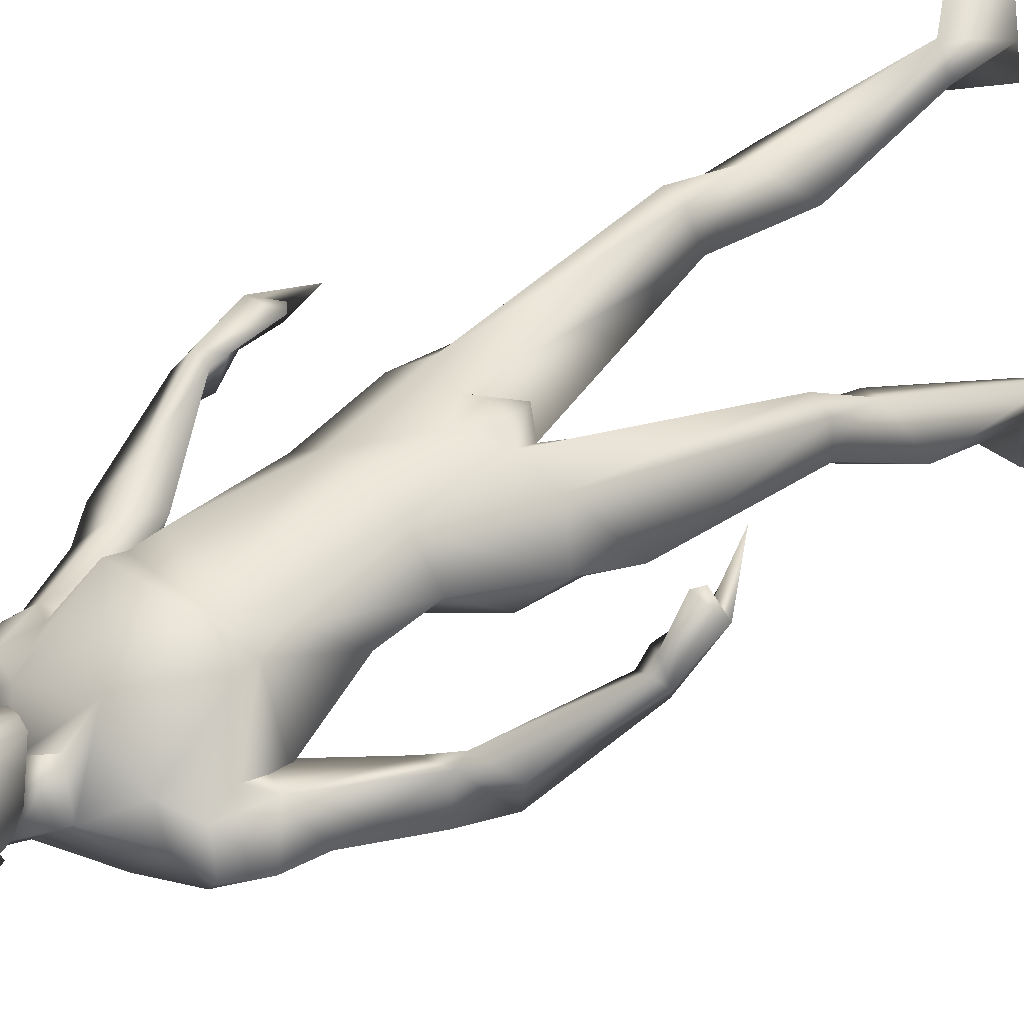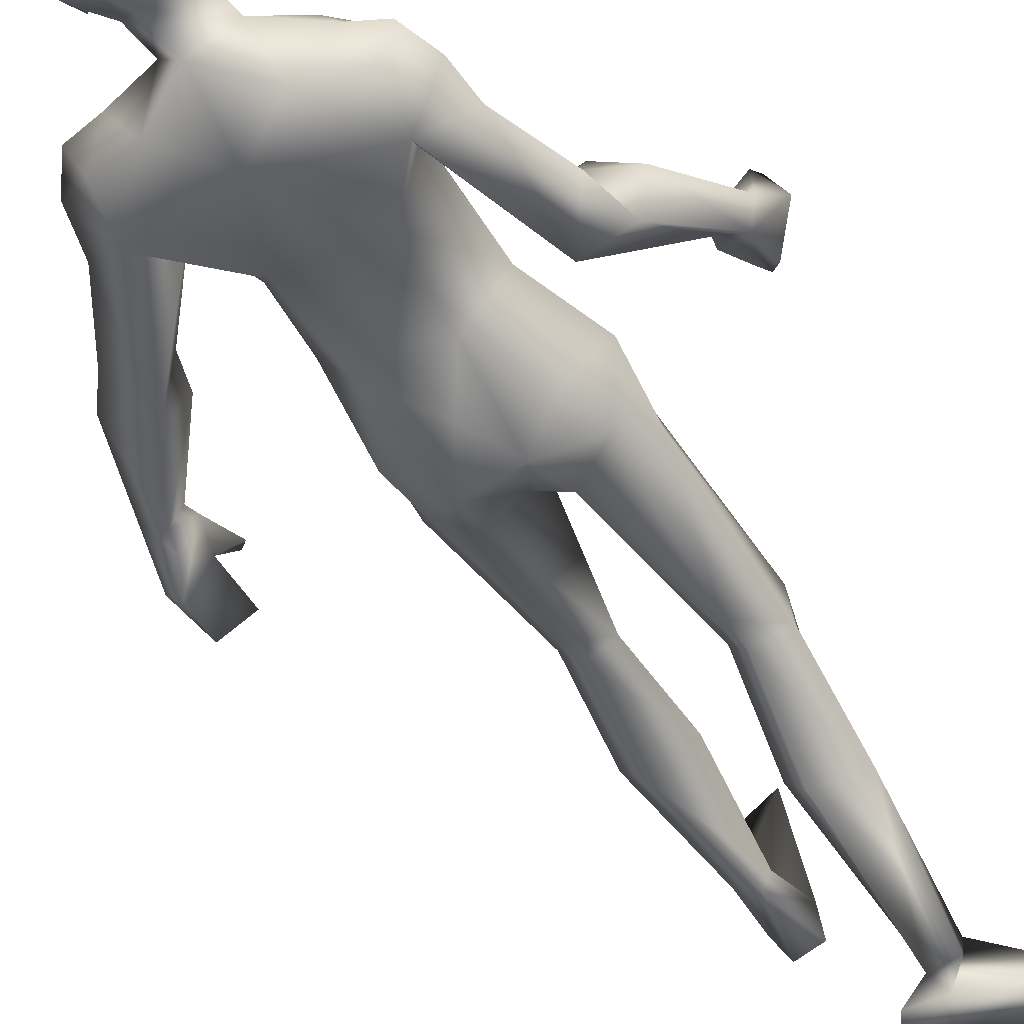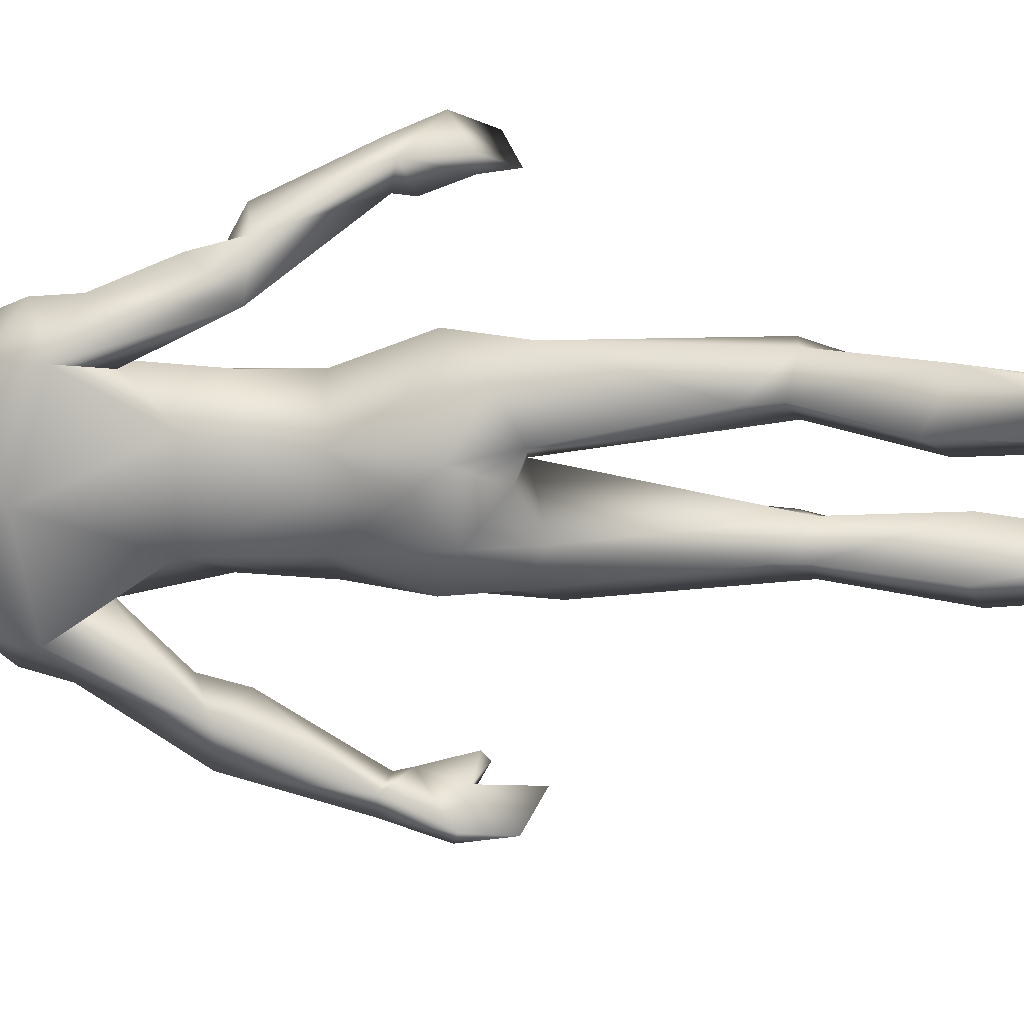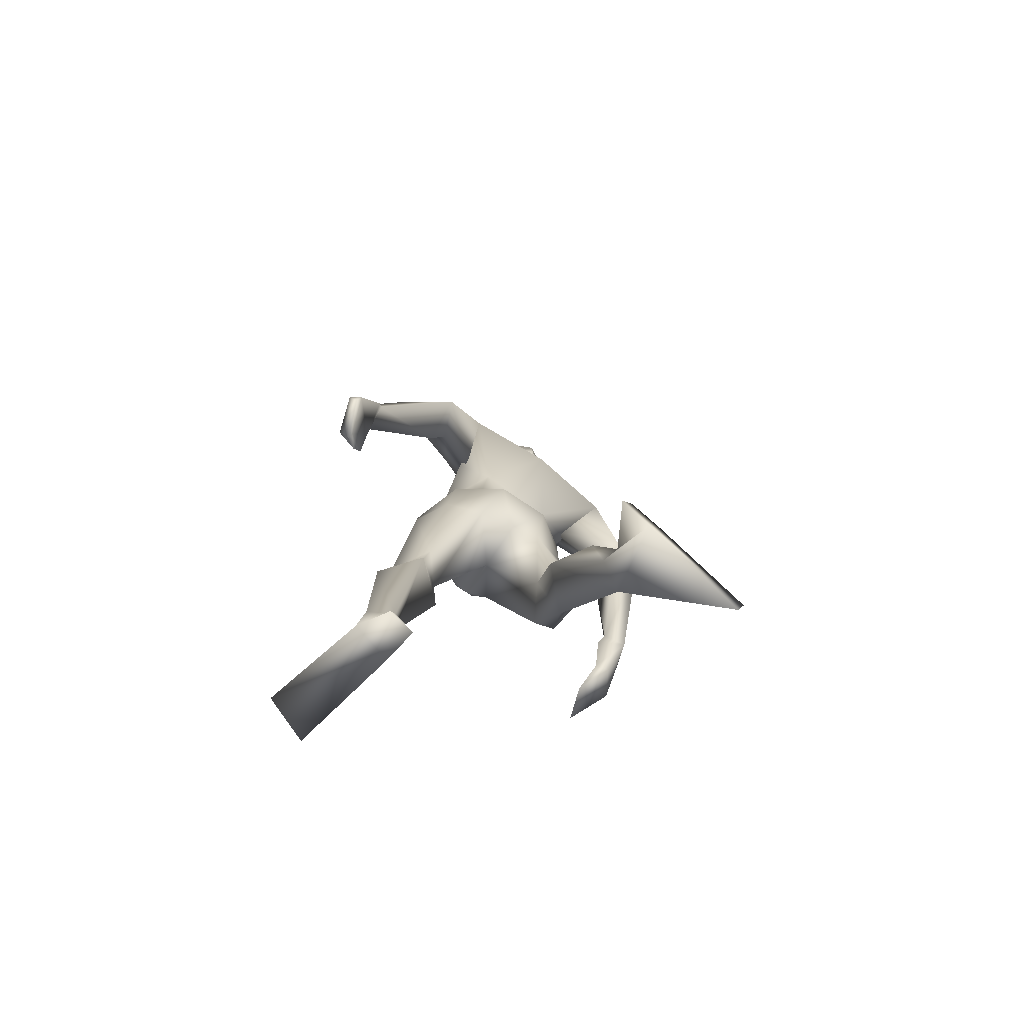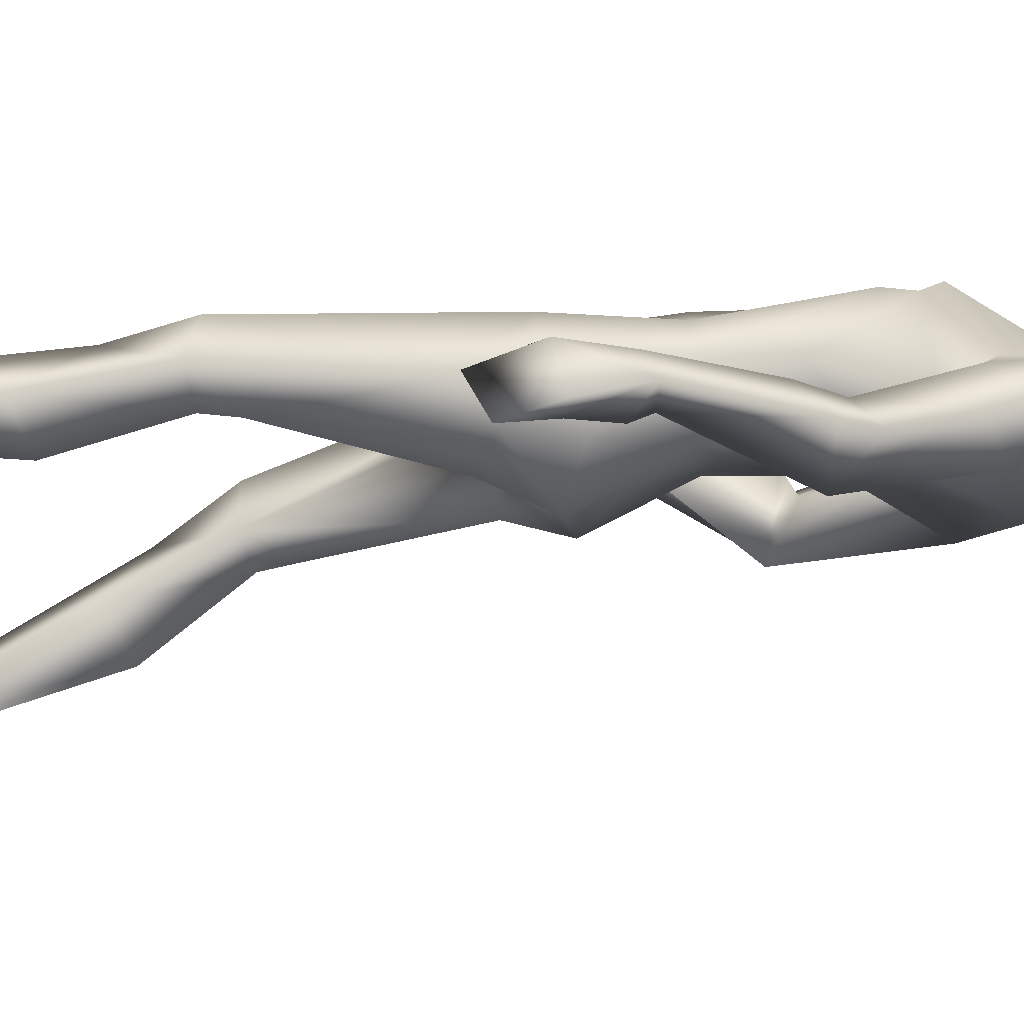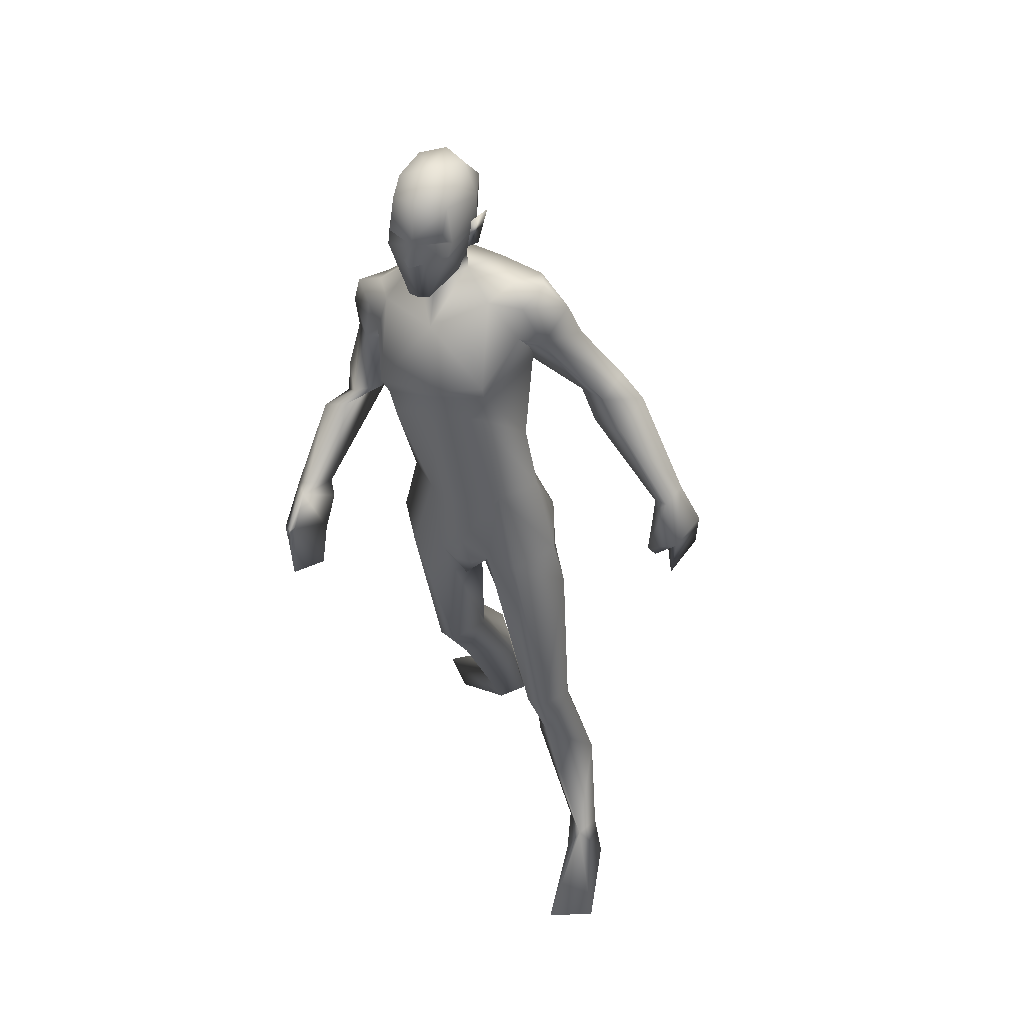
<metadata>
{"format":"obj","ext":"obj","renderer":"f3d","projection":"perspective","resolution":1024,"background":"white","views":[{"elev":50.2,"azim":-125.6,"up":"+Z"},{"elev":-45.2,"azim":-142.6,"up":"+Z"},{"elev":-68.8,"azim":-82.3,"up":"+Z"},{"elev":-72.9,"azim":145.9,"up":"+Y"},{"elev":-14.0,"azim":99.2,"up":"+Z"},{"elev":40.2,"azim":22.1,"up":"+Y"}]}
</metadata>
<code>
o Man_Body
v -0.0066 4.297 -0.2018
v 0.2488 4.232 -0.2188
v -0.246 4.187 -0.221
v 0.5082 4.233 0.1162
v -0.5016 4.141 0.1118
v 0.282 4.201 0.3337
v -0.2736 4.15 0.3312
v 0.004373 4.173 0.4567
v -0.2391 5.548 -0.4577
v 0.03206 5.874 -0.3596
v -0.6086 5.741 -0.3645
v 0.1274 5.795 0.1423
v -0.6746 5.637 0.1376
v -0.2549 5.597 0.3041
v 0.2117 5.179 0.4382
v -0.5444 5.04 0.4315
v -0.1686 5.12 0.4814
v -0.1119 4.845 -0.2096
v 0.1757 4.899 -0.2044
v -0.4001 4.793 -0.2095
v 0.407 4.707 0.1138
v -0.5531 4.53 0.1053
v 0.2102 5.008 0.4642
v -0.4824 4.88 0.4581
v -0.1414 4.972 0.4865
v 0.2161 5.289 0.4742
v -0.5883 5.141 0.467
v -0.1792 5.176 0.5067
v -0.3106 6.012 -0.2535
v -0.09567 5.949 -0.01583
v -0.508 5.905 -0.01636
v -0.2903 5.816 0.1469
v 0.5308 2.141 0.3392
v -0.3273 2.091 -0.1355
v 0.7905 2.099 0.1076
v -0.5079 2.08 -0.4358
v 0.1906 3.572 0.3506
v -0.1906 3.572 0.3506
v 0.00677 3.314 0.03475
v 0.2937 3.261 -0.3249
v -0.1956 3.295 -0.3985
v 1.004 0.3653 -0.1054
v -0.3443 0.5546 -1.283
v 0.8408 0.3537 -0.2028
v -0.1622 0.5931 -1.324
v 0.7735 0.3628 -0.104
v -0.1249 0.5684 -1.213
v 0.9231 0.3476 0.0668
v -0.3076 0.4782 -1.111
v 0.342 5.518 0.09991
v -0.7808 5.311 0.08994
v -0.06819 6.143 0.04807
v -0.4707 6.156 0.05531
v -0.2698 5.991 0.2434
v -0.2696 6.272 -0.1855
v 0.5001 5.461 0.02307
v -0.9005 5.197 0.05806
v 0.3577 5.834 -0.3066
v -0.8804 5.551 -0.3164
v 0.3598 5.754 0.06861
v -0.8599 5.502 0.06361
v 0.4335 5.529 -0.4251
v -0.8567 5.265 -0.424
v 0.6979 5.454 -0.2411
v -1.082 5.093 -0.1974
v 0.468 5.888 -0.07598
v -1.008 5.575 -0.08962
v 0.2456 5.891 -0.02726
v -0.8043 5.665 -0.04229
v 0.3904 5.26 -0.05851
v -0.6413 5.133 -0.04868
v 0.8951 4.914 -0.2152
v -1.109 4.528 -0.08747
v 0.9746 5.07 -0.3789
v -1.228 4.628 -0.2704
v 0.8343 4.814 -0.6101
v 0.6963 4.905 -0.2941
v -0.9154 4.567 -0.1689
v 1.452 4.135 -0.1395
v -1.482 3.742 0.2438
v 1.516 4.219 -0.2847
v -1.422 3.694 0.08262
v 1.366 4.179 -0.3776
v -1.254 3.745 0.1268
v 1.349 4.114 -0.1803
v -1.387 3.789 0.2811
v 1.053 4.693 -0.1719
v -1.349 4.35 -0.04743
v 1.151 4.887 -0.3739
v -1.286 4.322 -0.3357
v -1.013 4.393 -0.4647
v 0.8145 4.663 -0.2723
v -1.127 4.468 0.02019
v 0 3.378 -0.3308
v 0.6493 3.649 0.1155
v -0.6524 3.616 0.0203
v -0 3.748 0.418
v 0.5064 3.786 -0.2319
v -0.4713 3.773 -0.2949
v 0.1979 3.639 -0.4958
v -0.1979 3.639 -0.4958
v 0.4199 3.543 0.3615
v -0.4574 3.51 0.291
v 0 3.893 -0.3341
v 0.544 3.415 -0.1884
v -0.4775 3.415 -0.2994
v 0.6712 1.692 0.2272
v -0.351 1.673 -0.4277
v 0.9643 1.373 -0.05215
v -0.5014 1.465 -0.8747
v 0.7419 1.457 -0.2945
v -0.2436 1.651 -0.994
v 0.4856 1.377 -0.07154
v -0.04218 1.511 -0.7461
v 0.6347 2.124 -0.08599
v -0.316 2.173 -0.5657
v -0.2614 6.844 0.234
v -0.2554 6.71 0.4813
v -0.2547 6.466 0.5539
v -0.2554 6.409 0.5402
v -0.1755 6.276 0.5226
v -0.3374 6.277 0.527
v -0.2595 5.952 0.4727
v -0.1845 5.957 0.4529
v -0.3353 5.958 0.4569
v -0.03435 6.325 0.4398
v -0.4823 6.327 0.4518
v -0.02674 6.406 0.3951
v -0.4914 6.409 0.4075
v -0.06139 6.662 0.3891
v -0.4546 6.664 0.3996
v -0.05344 6.757 0.2473
v -0.4691 6.76 0.2584
v -0.1036 6.808 0.003699
v -0.4315 6.81 0.01244
v 0.01887 6.608 0.06965
v -0.5523 6.611 0.08487
v 0.02554 6.4 0.09264
v -0.5598 6.403 0.1082
v -0.2768 6.459 -0.272
v -0.2754 6.652 -0.2561
v -0.2701 6.833 -0.09115
v 1.064 -0.04024 -0.1291
v -0.3353 0.691 -1.58
v 0.9397 -0.05381 -0.3382
v -0.09837 0.7435 -1.601
v 0.7744 -0.03868 -0.04438
v -0.2015 0.4223 -1.611
v 0.9207 0.009531 0.7575
v -0.8871 -0.0193 -1.569
v 1.243 0.004837 0.6123
v -0.9988 0.3145 -1.536
v 0.741 -0.05384 -0.2991
v 0.007399 0.5721 -1.623
v -0.2569 6.232 0.5172
v -0.2539 6.277 0.6206
v -0.06797 6.458 0.4807
v -0.4452 6.46 0.4908
v 0.07354 6.48 0.01556
v -0.611 6.483 0.03381
v 0.02077 6.463 0.169
v -0.5503 6.466 0.1842
v -0.001821 6.258 0.1763
v -0.5294 6.261 0.1903
v 0.02873 6.236 0.07795
v -0.5654 6.239 0.09379
v -0.04625 6.373 0.1128
v -0.4873 6.375 0.1245
v -0.05627 6.403 -0.116
v -0.4892 6.405 -0.1045
v -0.06003 6.629 -0.1663
v -0.4859 6.631 -0.155
v 0.5991 2.317 -0.1044
v -0.3141 2.367 -0.5304
v 0.6825 2.146 0.338
v -0.472 2.078 -0.1795
v 0.4587 2.073 0.04199
v -0.1714 2.112 -0.4066
v 1.65 3.875 -0.3803
v -1.349 3.359 0.249
v 1.563 3.791 -0.1035
v -1.5 3.471 0.4854
v 1.613 3.567 -0.4611
v -1.197 3.174 0.4627
v 1.506 3.42 -0.2056
v -1.307 3.255 0.7452
v 1.404 3.669 -0.08439
v -1.398 3.52 0.652
v 1.571 3.84 -0.4418
v -1.247 3.373 0.2769
v 1.473 3.771 -0.1575
v -1.402 3.505 0.5097
v 1.402 4.07 -0.4275
v -1.211 3.637 0.1724
v 1.349 4.015 -0.161
v -1.381 3.738 0.3672
v 1.342 3.709 -0.08714
v -1.37 3.587 0.6437
v 0.6984 3.242 0.0116
v -0.6201 3.195 -0.2313
v -0.4676 6.082 0.2171
v -0.06397 6.08 0.2063
v -0.07785 3.527 0.3904
v 0.07785 3.527 0.3904
v -0 3.354 0.3296
v -1.084 5.347 -0.1474
v 0.6249 5.711 -0.1472
v 0.2747 5.313 -0.06082
v -0.7315 5.053 -0.06847
f 50 26 15
f 16 27 51
f 68 30 12
f 13 31 69
f 50 12 26
f 27 13 51
f 10 58 62
f 63 59 11
f 60 66 68
f 69 67 61
f 9 62 19
f 20 63 9
f 19 18 9
f 9 18 20
f 10 62 9
f 9 63 11
f 68 12 60
f 61 13 69
f 98 4 95
f 96 5 99
f 98 2 4
f 5 3 99
f 72 87 89
f 90 88 73
f 72 89 74
f 75 90 73
f 77 92 72
f 73 93 78
f 92 87 72
f 73 88 93
f 37 102 6
f 7 103 38
f 39 94 40
f 41 94 39
f 104 1 2
f 3 1 104
f 95 105 98
f 99 106 96
f 100 98 105
f 106 99 101
f 100 104 2
f 3 104 101
f 2 98 100
f 101 99 3
f 6 102 95
f 96 103 7
f 95 4 6
f 7 5 96
f 107 175 33
f 34 176 108
f 177 173 115
f 116 174 178
f 173 35 115
f 116 36 174
f 118 132 117
f 117 133 118
f 132 134 117
f 117 135 133
f 134 142 117
f 117 142 135
f 149 151 48
f 49 152 150
f 145 153 44
f 45 154 146
f 120 156 121
f 122 156 120
f 121 156 155
f 155 156 122
f 54 124 123
f 123 125 54
f 155 123 121
f 122 123 155
f 123 124 121
f 122 125 123
f 147 143 151
f 152 144 148
f 147 151 149
f 150 152 148
f 143 147 145
f 146 148 144
f 147 153 145
f 146 154 148
f 44 153 147
f 148 154 45
f 44 147 46
f 47 148 45
f 48 151 143
f 144 152 49
f 48 143 42
f 43 144 49
f 48 46 147
f 148 47 49
f 48 147 149
f 150 148 49
f 44 42 143
f 144 43 45
f 44 143 145
f 146 144 45
f 130 136 132
f 133 137 131
f 136 134 132
f 133 135 137
f 119 130 118
f 118 131 119
f 121 126 120
f 120 127 122
f 126 128 120
f 120 129 127
f 107 33 177
f 178 34 108
f 107 177 113
f 114 178 108
f 48 107 113
f 114 108 49
f 48 113 46
f 47 114 49
f 113 177 115
f 116 178 114
f 113 115 111
f 112 116 114
f 46 113 111
f 112 114 47
f 46 111 44
f 45 112 47
f 111 115 109
f 110 116 112
f 115 35 109
f 110 36 116
f 44 111 109
f 110 112 45
f 44 109 42
f 43 110 45
f 109 35 107
f 108 36 110
f 35 175 107
f 108 176 36
f 42 109 48
f 49 110 43
f 109 107 48
f 49 108 110
f 100 105 40
f 41 106 101
f 100 40 94
f 94 41 101
f 76 83 92
f 93 84 91
f 83 85 92
f 93 86 84
f 76 92 77
f 78 93 91
f 92 85 87
f 88 86 93
f 85 79 87
f 88 80 86
f 89 81 83
f 84 82 90
f 89 83 76
f 91 84 90
f 74 89 76
f 91 90 75
f 87 79 81
f 82 80 88
f 87 81 89
f 90 82 88
f 56 60 50
f 51 61 57
f 60 12 50
f 51 13 61
f 56 77 72
f 73 78 57
f 62 64 76
f 91 65 63
f 64 74 76
f 91 75 65
f 64 56 72
f 73 57 65
f 64 72 74
f 75 73 65
f 10 68 58
f 59 69 11
f 68 66 58
f 59 67 69
f 10 29 30
f 31 29 11
f 10 30 68
f 69 31 11
f 15 23 21
f 22 24 16
f 30 29 55
f 55 29 31
f 30 55 52
f 53 55 31
f 32 30 52
f 53 31 32
f 32 52 54
f 54 53 32
f 12 30 14
f 14 31 13
f 30 32 14
f 14 32 31
f 26 12 14
f 14 13 27
f 26 14 28
f 28 14 27
f 15 26 28
f 28 27 16
f 15 28 17
f 17 28 16
f 23 15 17
f 17 16 24
f 23 17 25
f 25 17 24
f 6 23 25
f 25 24 7
f 6 25 8
f 8 25 7
f 4 21 23
f 24 22 5
f 4 23 6
f 7 24 5
f 2 19 4
f 5 20 3
f 19 21 4
f 5 22 20
f 1 18 19
f 18 1 20
f 2 1 19
f 20 1 3
f 130 157 128
f 129 158 131
f 157 120 128
f 129 120 158
f 120 157 119
f 119 158 120
f 157 130 119
f 119 131 158
f 138 128 126
f 127 129 139
f 52 55 140
f 140 55 53
f 9 29 10
f 11 29 9
f 141 142 134
f 135 142 141
f 128 138 136
f 137 139 129
f 136 130 128
f 129 131 137
f 118 130 132
f 133 131 118
f 6 8 97
f 97 8 7
f 97 37 6
f 7 38 97
f 159 167 161
f 162 168 160
f 161 167 163
f 164 168 162
f 163 167 165
f 166 168 164
f 165 167 159
f 160 168 166
f 140 169 52
f 53 170 140
f 169 138 52
f 53 139 170
f 136 171 134
f 135 172 137
f 171 141 134
f 135 141 172
f 105 173 40
f 41 174 106
f 177 40 173
f 174 41 178
f 181 187 191
f 192 188 182
f 181 191 185
f 186 192 182
f 179 183 189
f 190 184 180
f 79 195 197
f 198 196 80
f 195 79 85
f 86 80 196
f 81 193 83
f 84 194 82
f 81 179 189
f 190 180 82
f 81 189 193
f 194 190 82
f 195 191 197
f 198 192 196
f 191 187 197
f 198 188 192
f 183 185 191
f 192 186 184
f 183 191 189
f 190 192 184
f 181 79 197
f 198 80 182
f 181 197 187
f 188 198 182
f 179 181 183
f 184 182 180
f 181 185 183
f 184 186 182
f 175 102 33
f 34 103 176
f 102 37 33
f 34 38 103
f 39 177 37
f 38 178 39
f 177 33 37
f 38 34 178
f 40 177 39
f 39 178 41
f 141 171 169
f 170 172 141
f 141 169 140
f 140 170 141
f 138 169 136
f 137 170 139
f 169 171 136
f 137 172 170
f 161 165 159
f 160 166 162
f 161 163 165
f 166 164 162
f 195 85 83
f 84 86 196
f 83 193 195
f 196 194 84
f 189 191 195
f 196 192 190
f 195 193 189
f 190 194 196
f 81 79 181
f 182 80 82
f 181 179 81
f 82 180 182
f 35 199 175
f 95 199 105
f 200 36 176
f 200 96 106
f 174 36 200
f 200 106 174
f 103 96 200
f 200 176 103
f 102 175 199
f 199 95 102
f 173 105 199
f 199 35 173
f 125 201 54
f 201 53 54
f 52 202 54
f 202 124 54
f 138 126 202
f 202 52 138
f 139 53 201
f 201 127 139
f 124 202 126
f 126 121 124
f 127 201 125
f 125 122 127
f 204 37 97
f 97 38 203
f 206 67 59
f 206 65 57
f 66 207 58
f 64 207 56
f 60 56 207
f 207 66 60
f 61 67 206
f 206 57 61
f 62 58 207
f 207 64 62
f 63 65 206
f 206 59 63
f 50 208 56
f 208 77 56
f 76 77 208
f 208 62 76
f 15 21 70
f 70 50 15
f 62 70 19
f 70 21 19
f 209 22 16
f 16 51 209
f 63 20 209
f 20 22 209
f 71 78 91
f 91 63 71
f 51 57 71
f 57 78 71
f 51 63 209
f 51 71 63
f 50 70 62
f 50 62 208
f 94 101 100
f 100 101 104
f 97 203 204
f 204 203 205
f 205 37 204
f 38 205 203
f 37 205 39
f 205 38 39

</code>
